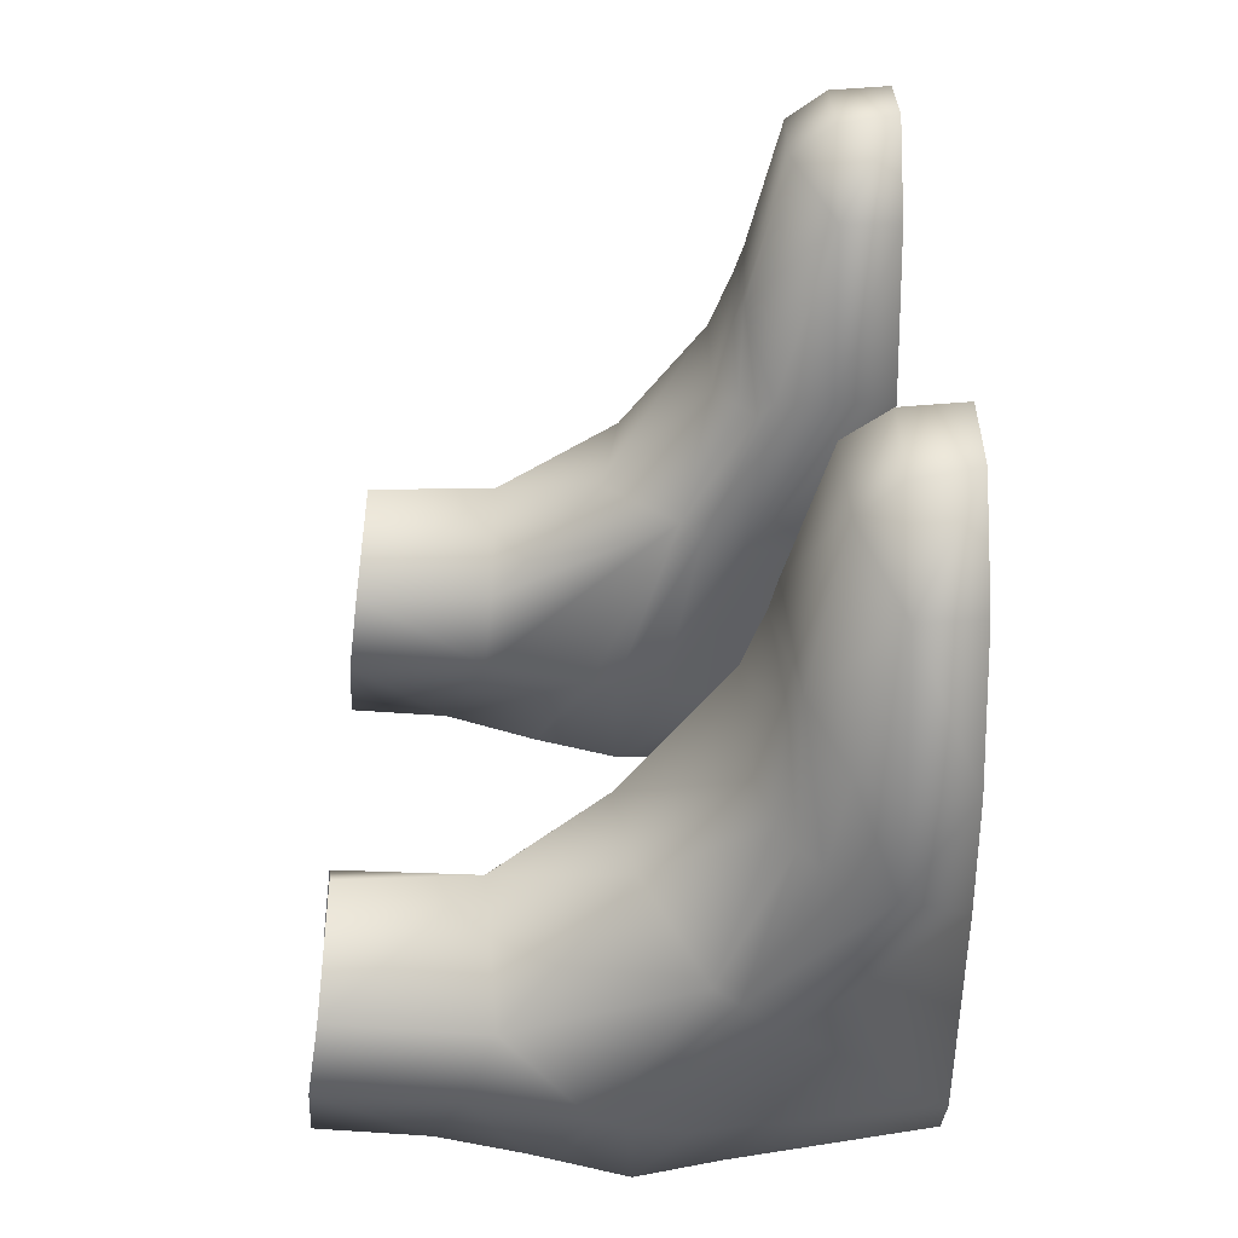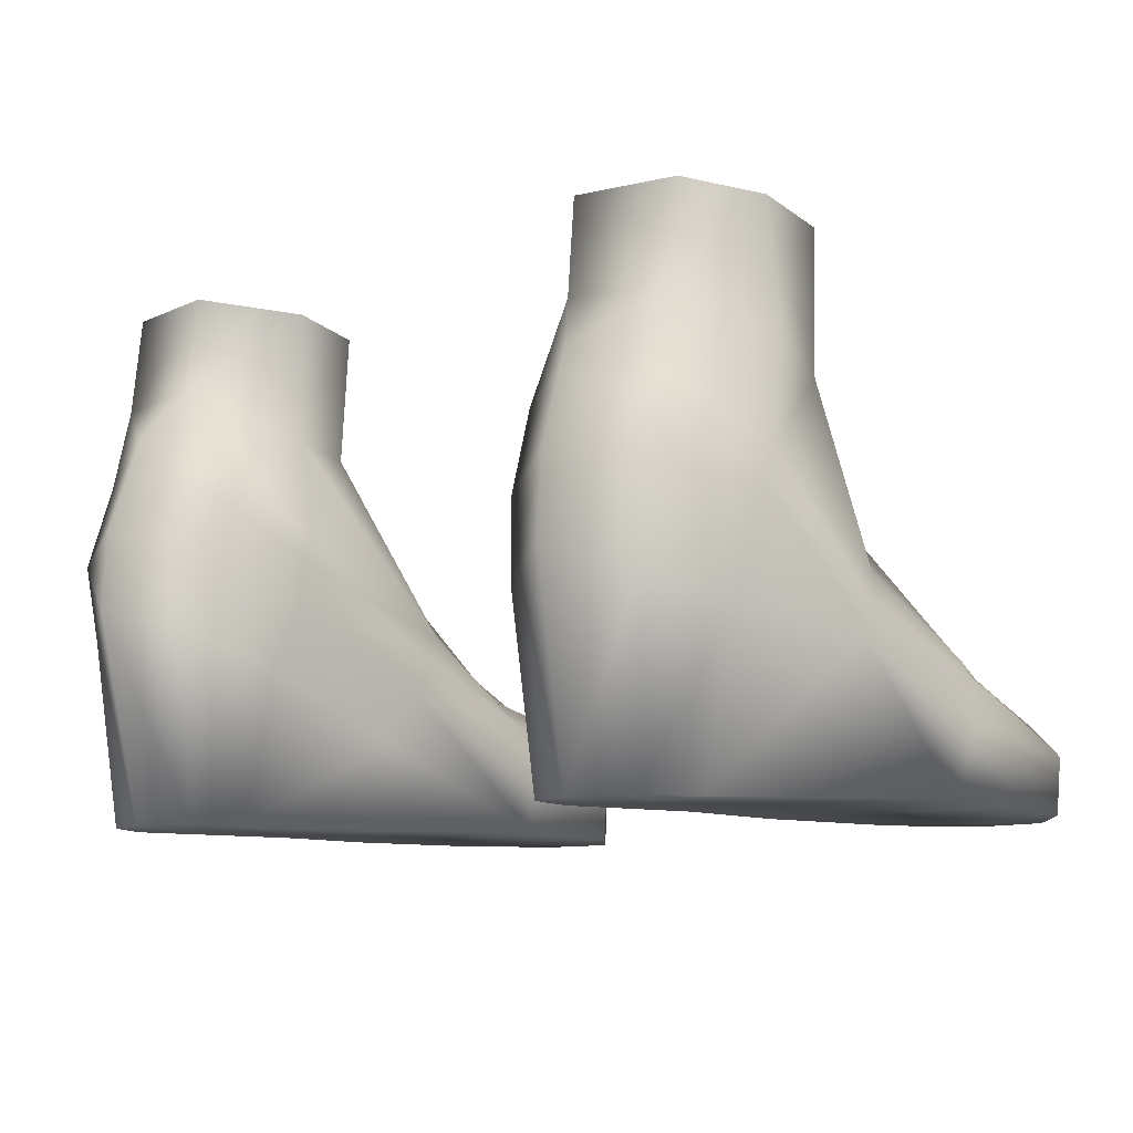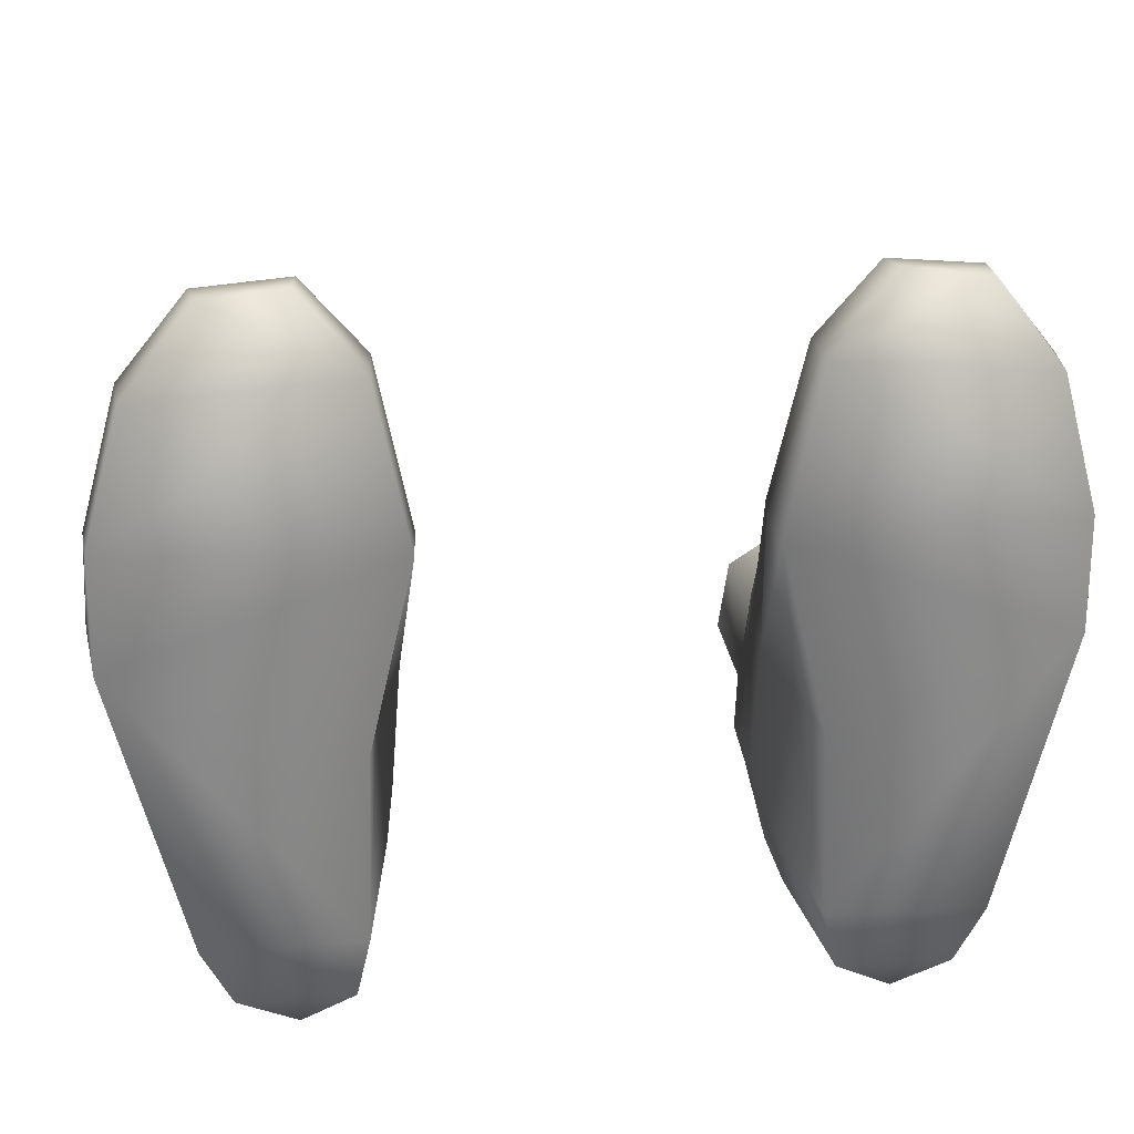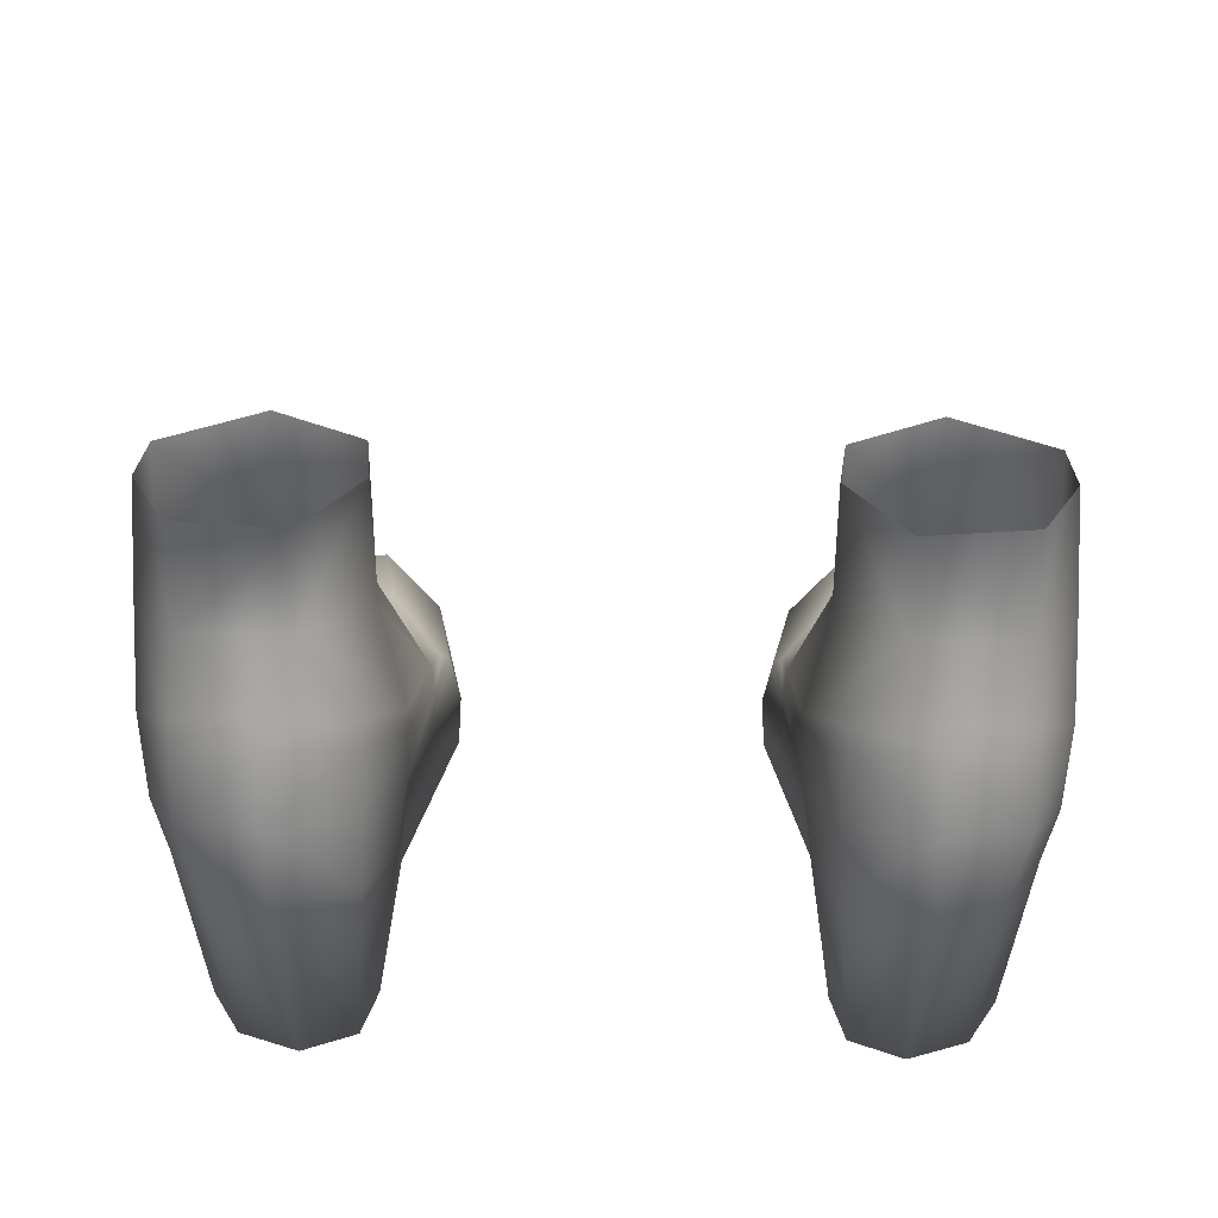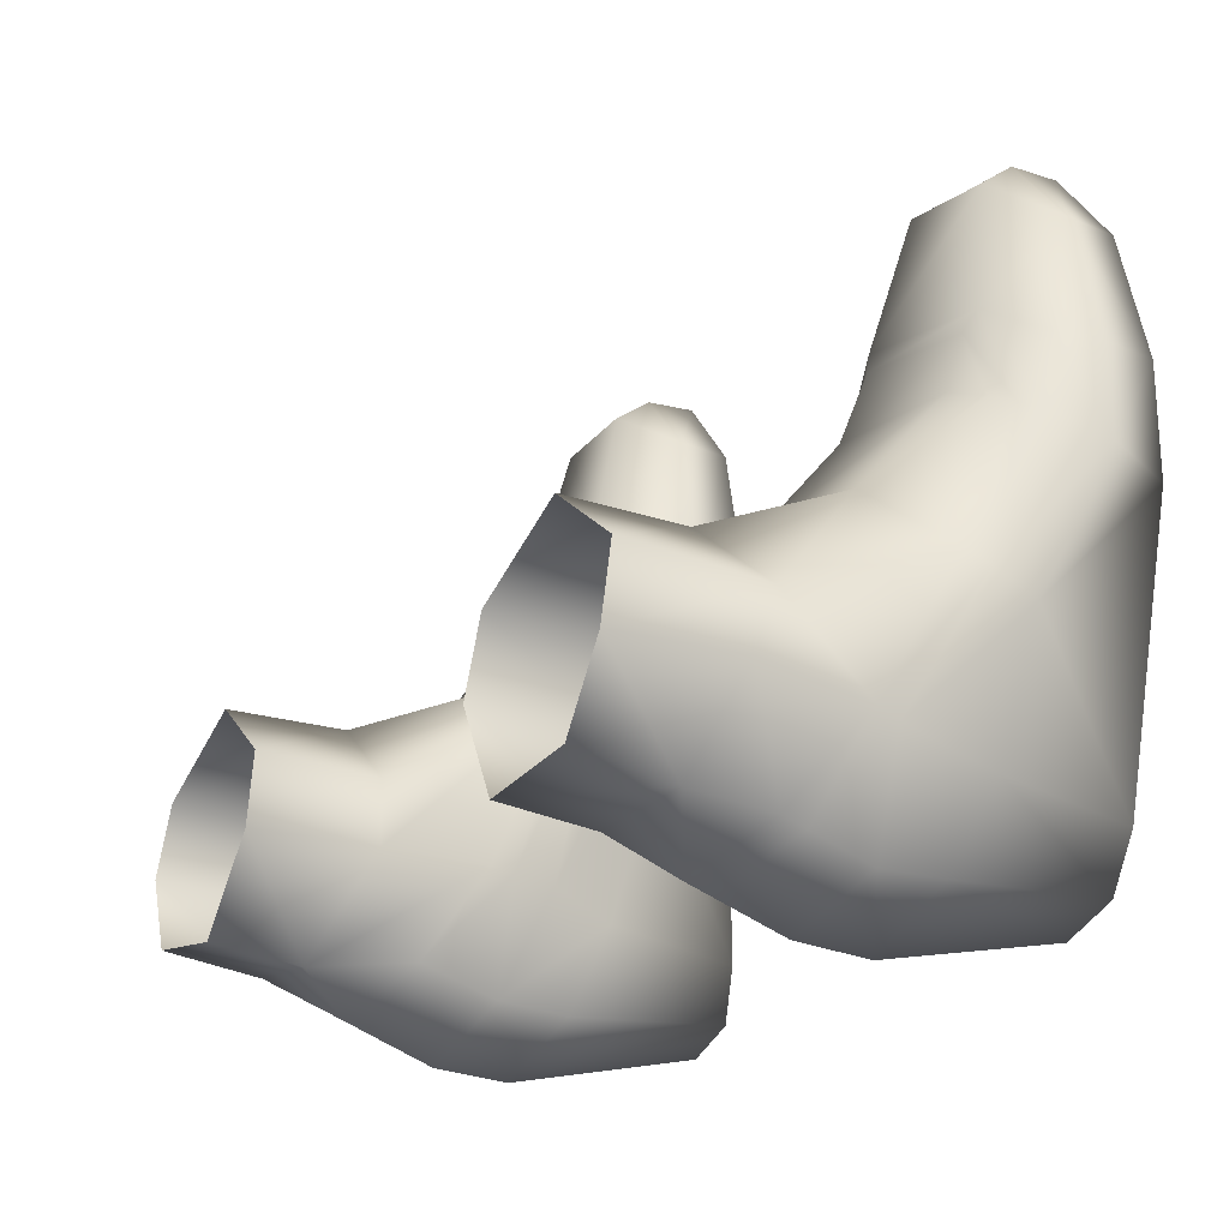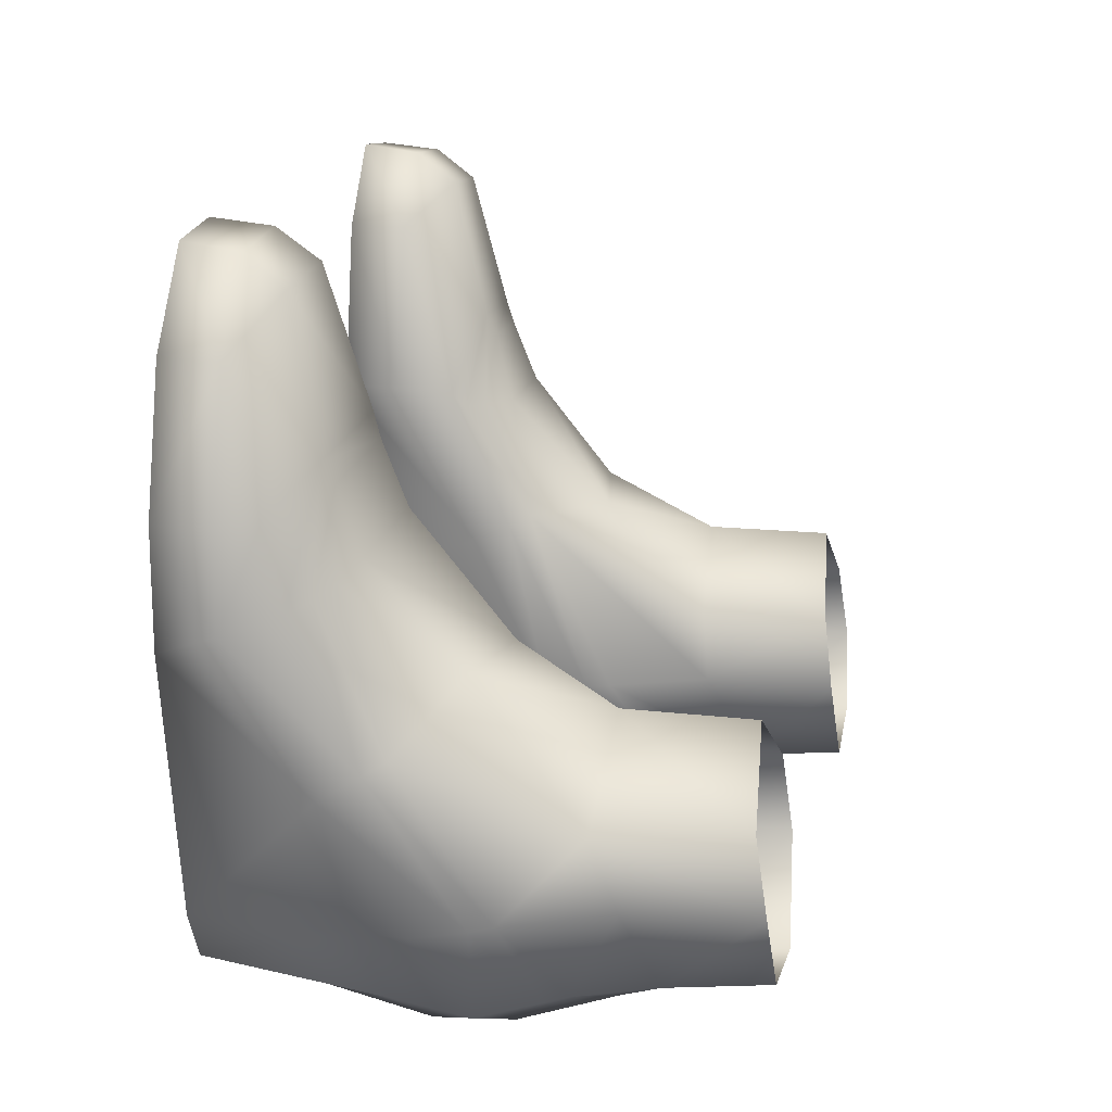
<metadata>
{"format":"obj","ext":"obj","renderer":"f3d","projection":"perspective","resolution":1024,"background":"white","views":[{"elev":34.7,"azim":-91.3,"up":"+Z"},{"elev":-9.9,"azim":-139.4,"up":"+Y"},{"elev":23.3,"azim":-6.3,"up":"+Z"},{"elev":34.4,"azim":-178.9,"up":"+Y"},{"elev":-21.0,"azim":-122.2,"up":"+Z"},{"elev":16.6,"azim":101.3,"up":"+Z"}]}
</metadata>
<code>
g pumps_geo
v -0.06433 -0.002166 -0.009213
v -0.1118 -0.002166 -0.0103
v -0.1027 -0.002166 -0.02683
v -0.06849 -0.002166 -0.02664
v -0.04915 0.0008505 0.1051
v -0.1346 0.0008506 0.07419
v -0.0597 0.02701 0.04721
v -0.1027 0.0008506 0.1771
v -0.07845 0.0008506 0.1795
v -0.07791 0.133 -0.0243
v -0.06259 0.1049 -0.02246
v -0.08669 0.1158 -0.03568
v -0.109 0.131 -0.02108
v -0.1125 0.1063 -0.0245
v -0.1252 0.1218 0.006997
v -0.1269 0.089 0.001164
v -0.1226 0.1131 0.0269
v -0.1276 0.06062 0.04589
v -0.09117 0.1158 0.05185
v -0.1076 0.07804 0.06469
v -0.06022 0.1194 0.008053
v -0.05357 0.08772 0.00592
v -0.07318 0.08368 0.06346
v -0.06501 0.1172 0.02975
v -0.05266 0.06118 0.06323
v -0.07698 0.01871 0.1774
v -0.07637 0.03137 0.1682
v -0.05838 0.01857 0.1559
v -0.1249 0.01857 0.1502
v -0.1048 0.01871 0.175
v -0.106 0.03053 0.1657
v -0.06289 0.07939 -0.03009
v -0.08749 0.08625 -0.04577
v -0.1128 0.07935 -0.03335
v -0.1246 0.06483 -0.005432
v -0.05455 0.06598 0.003309
v -0.04795 0.01855 0.1051
v -0.05236 0.04246 0.05382
v -0.1373 0.01855 0.08072
v -0.1316 0.04195 0.03477
v -0.1116 0.0509 0.09627
v -0.06776 0.05212 0.09828
v -0.05102 0.0355 0.1035
v -0.1361 0.01855 0.109
v -0.1297 0.02998 0.1113
v -0.05942 0.0008506 0.1555
v -0.1234 0.0008506 0.1502
v -0.1345 0.0008506 0.109
v -0.07026 0.0431 0.1261
v -0.113 0.04049 0.1222
v -0.1328 0.03587 0.0864
v -0.109 0.05546 -0.03152
v -0.1203 0.04751 -0.006985
v -0.08736 0.06179 -0.04743
v -0.06417 0.05522 -0.03156
v -0.0573 0.04547 -0.004532
v -0.08467 -0.002166 -0.03393
v -0.1098 0.04355 0.1156
v -0.07266 0.04575 0.1189
v -0.1222 0.04636 0.0921
v -0.0593 0.04486 0.09848
v -0.128 0.04178 0.08909
v -0.1294 0.05391 0.04192
v -0.1261 0.08147 -0.001399
v -0.1126 0.09873 -0.02699
v -0.08691 0.1083 -0.03827
v -0.06268 0.09728 -0.02475
v -0.05393 0.07978 0.004967
v -0.05155 0.05439 0.05914
v -0.05324 0.03964 0.09864
v -0.06286 -0.0007105 0.04676
v -0.1217 0.1605 0.007011
v -0.1098 0.1622 -0.01672
v -0.0775 0.1626 -0.0212
v -0.06041 0.1606 0.007239
v -0.06322 0.1576 0.03094
v -0.09186 0.1546 0.05155
v -0.121 0.157 0.03031
v 0.06433 -0.002166 -0.009213
v 0.1118 -0.002166 -0.0103
v 0.1027 -0.002166 -0.02683
v 0.06849 -0.002166 -0.02664
v 0.04915 0.0008505 0.1051
v 0.1346 0.0008506 0.07419
v 0.0597 0.02701 0.04721
v 0.1027 0.0008506 0.1771
v 0.07845 0.0008506 0.1795
v 0.07791 0.133 -0.0243
v 0.06259 0.1049 -0.02246
v 0.08669 0.1158 -0.03568
v 0.109 0.131 -0.02108
v 0.1125 0.1063 -0.0245
v 0.1252 0.1218 0.006997
v 0.1269 0.089 0.001164
v 0.1226 0.1131 0.0269
v 0.1276 0.06062 0.04589
v 0.09117 0.1158 0.05185
v 0.1076 0.07804 0.06469
v 0.06022 0.1194 0.008053
v 0.05357 0.08772 0.00592
v 0.07318 0.08368 0.06346
v 0.06501 0.1172 0.02975
v 0.05266 0.06118 0.06323
v 0.07698 0.01871 0.1774
v 0.07637 0.03137 0.1682
v 0.05838 0.01857 0.1559
v 0.1249 0.01857 0.1502
v 0.1048 0.01871 0.175
v 0.106 0.03053 0.1657
v 0.06289 0.07939 -0.03009
v 0.08749 0.08625 -0.04577
v 0.1128 0.07935 -0.03335
v 0.1246 0.06483 -0.005432
v 0.05455 0.06598 0.003309
v 0.04795 0.01855 0.1051
v 0.05236 0.04246 0.05382
v 0.1373 0.01855 0.08072
v 0.1316 0.04195 0.03477
v 0.1116 0.0509 0.09627
v 0.06776 0.05212 0.09828
v 0.05102 0.0355 0.1035
v 0.1361 0.01855 0.109
v 0.1297 0.02998 0.1113
v 0.05942 0.0008506 0.1555
v 0.1234 0.0008506 0.1502
v 0.1345 0.0008506 0.109
v 0.07026 0.0431 0.1261
v 0.113 0.04049 0.1222
v 0.1328 0.03587 0.0864
v 0.109 0.05546 -0.03152
v 0.1203 0.04751 -0.006985
v 0.08736 0.06179 -0.04743
v 0.06417 0.05522 -0.03156
v 0.0573 0.04547 -0.004532
v 0.08467 -0.002166 -0.03393
v 0.1098 0.04355 0.1156
v 0.07266 0.04575 0.1189
v 0.1222 0.04636 0.0921
v 0.0593 0.04486 0.09848
v 0.128 0.04178 0.08909
v 0.1294 0.05391 0.04192
v 0.1261 0.08147 -0.001399
v 0.1126 0.09873 -0.02699
v 0.08691 0.1083 -0.03827
v 0.06268 0.09728 -0.02475
v 0.05393 0.07978 0.004967
v 0.05155 0.05439 0.05914
v 0.05324 0.03964 0.09864
v 0.06286 -0.0007105 0.04676
v 0.1217 0.1605 0.007011
v 0.1098 0.1622 -0.01672
v 0.0775 0.1626 -0.0212
v 0.06041 0.1606 0.007239
v 0.06322 0.1576 0.03094
v 0.09186 0.1546 0.05155
v 0.121 0.157 0.03031
v -0.08669 0.1158 -0.03568
v -0.07791 0.133 -0.0243
v -0.08736 0.06179 -0.04743
v -0.08749 0.08625 -0.04577
v -0.05942 0.0008506 0.1555
v -0.1234 0.0008506 0.1502
v -0.04915 0.0008505 0.1051
v -0.05942 0.0008506 0.1555
v -0.08691 0.1083 -0.03827
v -0.0775 0.1626 -0.0212
v -0.1027 0.0008506 0.1771
v -0.07845 0.0008506 0.1795
v -0.1027 -0.002166 -0.02683
v -0.1118 -0.002166 -0.0103
v -0.06433 -0.002166 -0.009213
v -0.06849 -0.002166 -0.02664
v -0.08467 -0.002166 -0.03393
v -0.08467 -0.002166 -0.03393
v -0.1345 0.0008506 0.109
v -0.1234 0.0008506 0.1502
v -0.113 0.04049 0.1222
v -0.07266 0.04575 0.1189
v -0.07026 0.0431 0.1261
v -0.1098 0.04355 0.1156
v -0.1346 0.0008506 0.07419
v -0.06286 -0.0007105 0.04676
v -0.128 0.04178 0.08909
v -0.1222 0.04636 0.0921
v -0.1276 0.06062 0.04589
v -0.1294 0.05391 0.04192
v -0.1269 0.089 0.001164
v -0.1261 0.08147 -0.001399
v -0.1126 0.09873 -0.02699
v -0.1125 0.1063 -0.0245
v -0.08669 0.1158 -0.03568
v -0.08691 0.1083 -0.03827
v -0.06259 0.1049 -0.02246
v -0.06268 0.09728 -0.02475
v -0.05393 0.07978 0.004967
v -0.05357 0.08772 0.00592
v -0.05266 0.06118 0.06323
v -0.05155 0.05439 0.05914
v -0.05324 0.03964 0.09864
v -0.0593 0.04486 0.09848
v 0.08669 0.1158 -0.03568
v 0.07791 0.133 -0.0243
v 0.08736 0.06179 -0.04743
v 0.08749 0.08625 -0.04577
v 0.1118 -0.002166 -0.0103
v 0.05942 0.0008506 0.1555
v 0.04915 0.0008505 0.1051
v 0.1234 0.0008506 0.1502
v 0.05942 0.0008506 0.1555
v 0.1346 0.0008506 0.07419
v 0.08691 0.1083 -0.03827
v 0.0775 0.1626 -0.0212
v 0.1027 0.0008506 0.1771
v 0.07845 0.0008506 0.1795
v 0.1027 -0.002166 -0.02683
v 0.06433 -0.002166 -0.009213
v 0.06849 -0.002166 -0.02664
v 0.08467 -0.002166 -0.03393
v 0.08467 -0.002166 -0.03393
v 0.1345 0.0008506 0.109
v 0.1234 0.0008506 0.1502
v 0.113 0.04049 0.1222
v 0.07266 0.04575 0.1189
v 0.1098 0.04355 0.1156
v 0.07026 0.0431 0.1261
v 0.06286 -0.0007105 0.04676
v 0.128 0.04178 0.08909
v 0.1222 0.04636 0.0921
v 0.1276 0.06062 0.04589
v 0.1294 0.05391 0.04192
v 0.1269 0.089 0.001164
v 0.1261 0.08147 -0.001399
v 0.1126 0.09873 -0.02699
v 0.1125 0.1063 -0.0245
v 0.08669 0.1158 -0.03568
v 0.08691 0.1083 -0.03827
v 0.06259 0.1049 -0.02246
v 0.06268 0.09728 -0.02475
v 0.05393 0.07978 0.004967
v 0.05357 0.08772 0.00592
v 0.05266 0.06118 0.06323
v 0.05155 0.05439 0.05914
v 0.05324 0.03964 0.09864
v 0.0593 0.04486 0.09848
g pumps_geo_0
f 10 11 12
f 22 11 10
f 21 22 10
f 25 22 21
f 24 25 21
f 23 25 24
f 19 23 24
f 20 23 19
f 17 20 19
f 18 20 17
f 16 18 17
f 31 49 50
f 29 31 50
f 30 31 29
f 8 30 29
f 26 30 8
f 9 26 8
f 28 26 9
f 46 28 9
f 47 8 29
f 37 28 164
f 43 28 37
f 38 43 37
f 69 43 38
f 36 69 38
f 68 69 36
f 32 68 36
f 67 68 32
f 33 67 32
f 165 67 33
f 75 10 166
f 21 10 75
f 76 21 75
f 24 21 76
f 19 24 76
f 161 162 48
f 167 162 161
f 168 167 161
f 1 6 2
f 3 1 2
f 4 1 3
f 57 4 3
f 7 36 38
f 56 36 7
f 171 56 7
f 55 56 171
f 172 55 171
f 54 55 172
f 174 54 172
f 51 50 62
f 45 50 51
f 39 45 51
f 44 45 39
f 175 44 39
f 29 44 175
f 176 29 175
f 95 96 94
f 98 96 95
f 97 98 95
f 101 98 97
f 102 101 97
f 103 101 102
f 99 103 102
f 100 103 99
f 88 100 99
f 89 100 88
f 90 89 88
f 109 128 127
f 107 128 109
f 108 107 109
f 86 107 108
f 104 86 108
f 87 86 104
f 106 87 104
f 124 87 106
f 107 86 125
f 115 209 106
f 121 115 106
f 116 115 121
f 147 116 121
f 114 116 147
f 146 114 147
f 110 114 146
f 145 110 146
f 111 110 145
f 211 111 145
f 154 102 97
f 99 102 154
f 153 99 154
f 88 99 153
f 212 88 153
f 206 213 214
f 208 213 206
f 126 208 206
f 79 80 210
f 81 80 79
f 82 81 79
f 135 81 82
f 217 132 219
f 133 132 217
f 216 133 217
f 134 133 216
f 85 134 216
f 114 134 85
f 116 114 85
f 129 141 140
f 117 141 129
f 123 117 129
f 122 117 123
f 107 122 123
f 220 122 107
f 221 220 107
f 15 16 17
f 14 16 15
f 13 14 15
f 157 14 13
f 158 157 13
f 32 36 56
f 55 32 56
f 33 32 55
f 54 33 55
f 40 170 181
f 53 170 40
f 35 53 40
f 52 53 35
f 34 52 35
f 159 52 34
f 160 159 34
f 26 31 30
f 27 31 26
f 28 27 26
f 49 27 28
f 43 49 28
f 70 49 43
f 69 70 43
f 6 1 182
f 163 6 182
f 48 6 163
f 161 48 163
f 5 37 164
f 38 37 5
f 7 38 5
f 42 59 61
f 58 59 42
f 41 58 42
f 60 58 41
f 20 60 41
f 18 60 20
f 39 40 181
f 63 40 39
f 51 63 39
f 62 63 51
f 34 65 66
f 64 65 34
f 35 64 34
f 40 64 35
f 34 66 160
f 23 20 41
f 42 23 41
f 25 23 42
f 61 25 42
f 13 73 74
f 72 73 13
f 15 72 13
f 17 72 15
f 13 74 158
f 19 76 77
f 78 19 77
f 17 19 78
f 72 17 78
f 63 64 40
f 52 159 173
f 169 52 173
f 53 52 169
f 170 53 169
f 197 198 195
f 199 198 197
f 200 199 197
f 179 199 200
f 178 179 200
f 177 179 178
f 180 177 178
f 183 177 180
f 184 183 180
f 185 183 184
f 181 175 39
f 71 7 5
f 171 7 71
f 187 189 188
f 186 187 188
f 185 187 186
f 183 185 186
f 193 195 194
f 192 193 194
f 191 193 192
f 189 191 192
f 190 191 189
f 187 190 189
f 196 195 193
f 197 195 196
f 97 155 154
f 156 155 97
f 95 156 97
f 150 156 95
f 93 150 95
f 91 150 93
f 92 91 93
f 201 91 92
f 91 152 151
f 202 152 91
f 201 202 91
f 93 94 92
f 95 94 93
f 110 134 114
f 133 134 110
f 111 133 110
f 132 133 111
f 112 203 204
f 130 203 112
f 113 130 112
f 131 130 113
f 118 131 113
f 205 131 118
f 84 205 118
f 121 148 147
f 127 148 121
f 106 127 121
f 105 127 106
f 104 105 106
f 109 105 104
f 108 109 104
f 210 226 79
f 207 226 210
f 126 207 210
f 206 207 126
f 83 116 85
f 115 116 83
f 209 115 83
f 120 139 137
f 136 120 137
f 119 120 136
f 138 119 136
f 98 119 138
f 96 98 138
f 112 144 143
f 142 112 143
f 113 112 142
f 118 113 142
f 204 144 112
f 101 119 98
f 120 119 101
f 103 120 101
f 139 120 103
f 150 91 151
f 117 220 84
f 118 117 84
f 141 117 118
f 142 141 118
f 130 218 203
f 215 218 130
f 131 215 130
f 205 215 131
f 227 229 228
f 224 227 228
f 222 227 224
f 223 222 224
f 225 222 223
f 244 225 223
f 243 225 244
f 241 243 244
f 242 243 241
f 239 242 241
f 85 149 83
f 216 149 85
f 128 129 140
f 123 129 128
f 107 123 128
f 231 232 233
f 230 232 231
f 229 230 231
f 227 230 229
f 237 238 239
f 236 238 237
f 235 236 237
f 233 236 235
f 234 233 235
f 231 233 234
f 239 240 237
f 241 240 239
f 45 29 50
f 44 29 45
f 49 31 27
f 105 109 127
f 122 220 117

</code>
